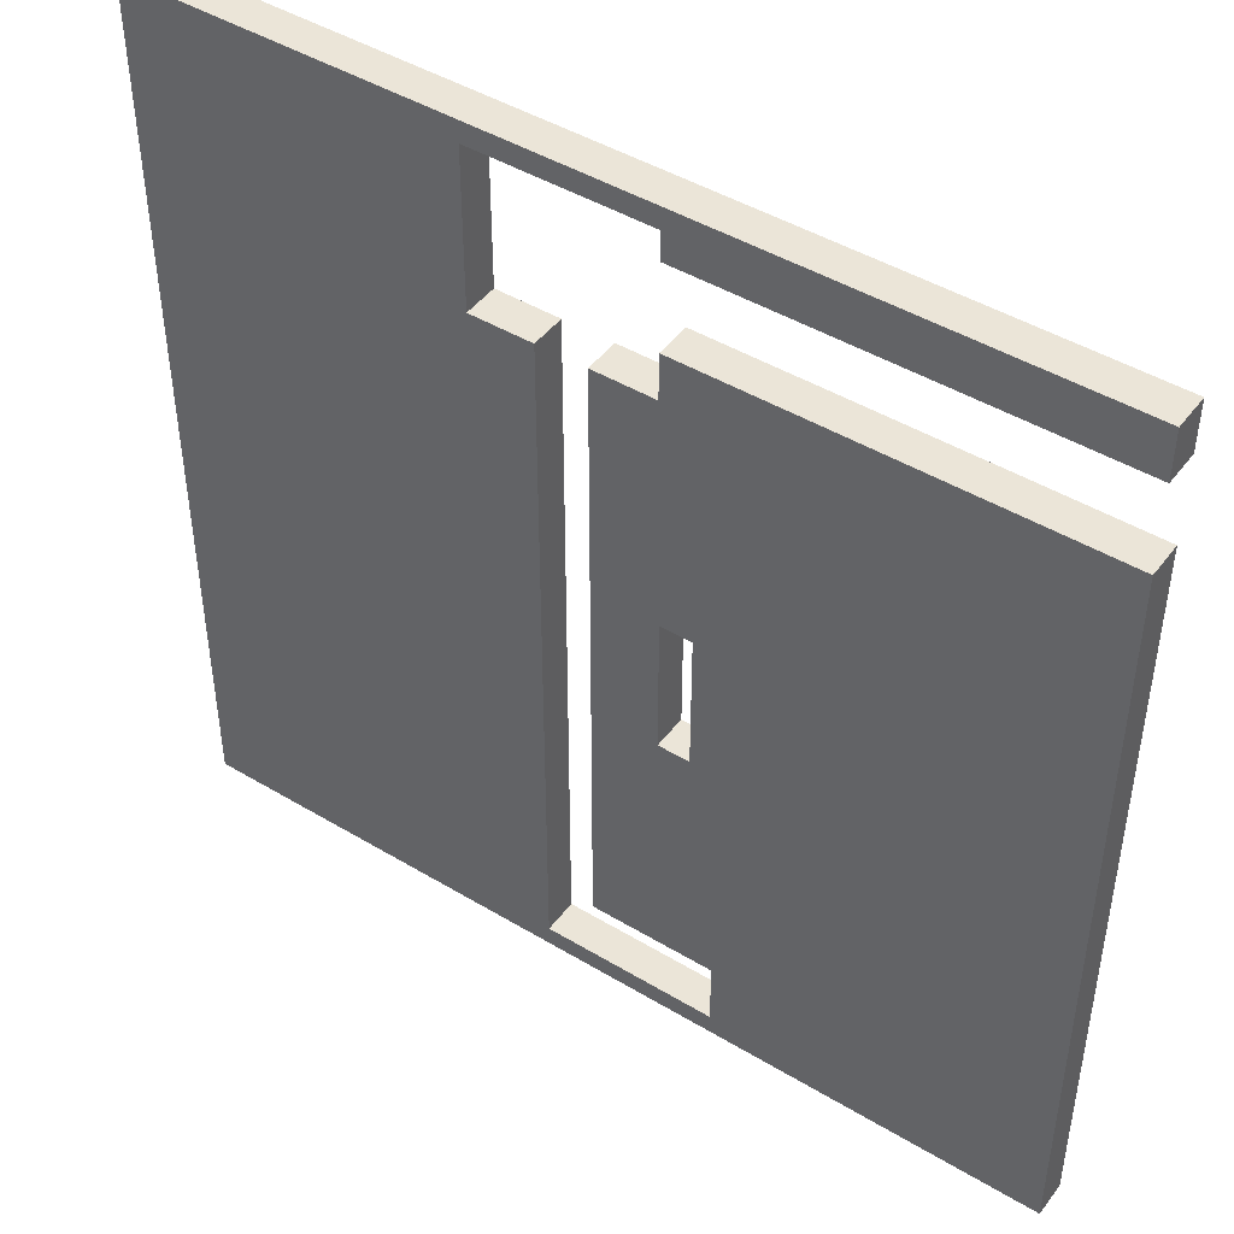
<metadata>
{"format":"obj","ext":"obj","renderer":"f3d","projection":"perspective","resolution":1024,"background":"white","views":[{"elev":45.6,"azim":34.7,"up":"+Z"}]}
</metadata>
<code>
o Stage5-1
v -12.8 0 12.8
v -12.8 0 -12.8
v -12.8 1 12.8
v -12.8 1 -12.8
v -3.7 0.1 12.2
v -3.7 0.1 7.2
v -3.7 0.8 12.2
v -3.7 0.8 7.2
v -2.4 0.1 7.6
v -2.4 0.1 7.2
v -2.4 0.8 7.6
v -2.4 0.8 7.2
v -1.9 0.1 7.6
v -1.9 0.1 0
v -1.9 0.1 -0.1
v -1.9 0.1 -12.7
v -1.9 0.8 7.6
v -1.9 0.8 0
v -1.9 0.8 -0.1
v -1.9 0.8 -12.7
v -0.4 0 7.7
v -0.4 0 -10.3
v -0.4 1 7.7
v -0.4 1 -10.3
v 0.1 0.1 7.6
v 0.1 0.1 0
v 0.1 0.1 -0.1
v 0.1 0.1 -10.2
v 0.1 0.8 7.6
v 0.1 0.8 0
v 0.1 0.8 -0.1
v 0.1 0.8 -10.2
v 1.4 0 12.2
v 1.4 0 11.4
v 1.4 0 9
v 1.4 0 7.7
v 1.4 0.1 12.5
v 1.4 0.1 12.3
v 1.4 0.1 7.6
v 1.4 0.1 7.2
v 1.4 0.2 1.5
v 1.4 0.2 1.1
v 1.4 0.2 1
v 1.4 0.2 -3
v 1.4 0.2 -3.1
v 1.4 0.2 -3.5
v 1.4 0.6 1.5
v 1.4 0.6 1.1
v 1.4 0.6 1
v 1.4 0.6 -3
v 1.4 0.6 -3.1
v 1.4 0.6 -3.5
v 1.4 0.8 12.5
v 1.4 0.8 12.3
v 1.4 0.8 7.6
v 1.4 0.8 7.2
v 1.4 1 12.2
v 1.4 1 11.4
v 1.4 1 9
v 1.4 1 7.7
v 1.9 0.1 12.7
v 1.9 0.1 12.5
v 1.9 0.1 12.4
v 1.9 0.1 12.3
v 1.9 0.1 12.2
v 1.9 0.1 11.5
v 1.9 0.1 8.9
v 1.9 0.1 7.2
v 1.9 0.8 12.7
v 1.9 0.8 12.5
v 1.9 0.8 12.4
v 1.9 0.8 12.3
v 1.9 0.8 12.2
v 1.9 0.8 11.5
v 1.9 0.8 8.9
v 1.9 0.8 7.2
v 2.4 0 1
v 2.4 0 -3
v 2.4 0.2 1.5
v 2.4 0.2 1.1
v 2.4 0.2 -3.1
v 2.4 0.2 -3.5
v 2.4 0.6 1.5
v 2.4 0.6 1.1
v 2.4 0.6 -3.1
v 2.4 0.6 -3.5
v 2.4 1 1
v 2.4 1 -3
v 2.9 0.2 1.5
v 2.9 0.2 1.1
v 2.9 0.2 1
v 2.9 0.2 -3
v 2.9 0.2 -3.1
v 2.9 0.2 -3.5
v 2.9 0.6 1.5
v 2.9 0.6 1.1
v 2.9 0.6 1
v 2.9 0.6 -3
v 2.9 0.6 -3.1
v 2.9 0.6 -3.5
v 3.2 0 -10.3
v 3.2 0 -12.2
v 3.2 0.1 -12.3
v 3.2 0.1 -12.7
v 3.2 0.8 -12.3
v 3.2 0.8 -12.7
v 3.2 1 -10.3
v 3.2 1 -12.2
v 3.7 0.1 -9.7
v 3.7 0.1 -10.2
v 3.7 0.1 -10.3
v 3.7 0.1 -12.2
v 3.7 0.1 -12.3
v 3.7 0.1 -12.7
v 3.7 0.8 -9.7
v 3.7 0.8 -10.2
v 3.7 0.8 -10.3
v 3.7 0.8 -12.2
v 3.7 0.8 -12.3
v 3.7 0.8 -12.7
v 4 0.1 11.9
v 4 0.1 11.5
v 4 0.1 8.9
v 4 0.1 8.5
v 4 0.8 11.9
v 4 0.8 11.5
v 4 0.8 8.9
v 4 0.8 8.5
v -4.1 0.1 12.7
v -4.1 0.1 12.3
v -4.1 0.1 12.2
v -4.1 0.1 7.2
v -4.1 0.8 12.7
v -4.1 0.8 12.3
v -4.1 0.8 12.2
v -4.1 0.8 7.2
v -3.6 0 12.2
v -3.6 0 7.7
v -3.6 0.1 7.6
v -3.6 0.1 7.2
v -3.6 0.8 7.6
v -3.6 0.8 7.2
v -3.6 1 12.2
v -3.6 1 7.7
v -2.3 0.1 7.6
v -2.3 0.1 0
v -2.3 0.1 -0.1
v -2.3 0.1 -12.7
v -2.3 0.8 7.6
v -2.3 0.8 0
v -2.3 0.8 -0.1
v -2.3 0.8 -12.7
v -1.8 0 7.7
v -1.8 0 -12.2
v -1.8 0.1 -12.3
v -1.8 0.1 -12.7
v -1.8 0.8 -12.3
v -1.8 0.8 -12.7
v -1.8 1 7.7
v -1.8 1 -12.2
v -0.3 0.1 7.6
v -0.3 0.1 0
v -0.3 0.1 -0.1
v -0.3 0.1 -10.2
v -0.3 0.8 7.6
v -0.3 0.8 0
v -0.3 0.8 -0.1
v -0.3 0.8 -10.2
v 0.2 0.1 7.6
v 0.2 0.1 7.2
v 0.2 0.1 -9.7
v 0.2 0.1 -10.2
v 0.2 0.8 7.6
v 0.2 0.8 7.2
v 0.2 0.8 -9.7
v 0.2 0.8 -10.2
v 1 0.2 1.5
v 1 0.2 1.1
v 1 0.2 1
v 1 0.2 -3
v 1 0.2 -3.1
v 1 0.2 -3.5
v 1 0.6 1.5
v 1 0.6 1.1
v 1 0.6 1
v 1 0.6 -3
v 1 0.6 -3.1
v 1 0.6 -3.5
v 1.5 0 1
v 1.5 0 -3
v 1.5 0.1 12.4
v 1.5 0.1 12.3
v 1.5 0.1 12.2
v 1.5 0.1 11.5
v 1.5 0.1 8.9
v 1.5 0.1 7.2
v 1.5 0.2 1.5
v 1.5 0.2 1.1
v 1.5 0.2 -3.1
v 1.5 0.2 -3.5
v 1.5 0.6 1.5
v 1.5 0.6 1.1
v 1.5 0.6 -3.1
v 1.5 0.6 -3.5
v 1.5 0.8 12.4
v 1.5 0.8 12.3
v 1.5 0.8 12.2
v 1.5 0.8 11.5
v 1.5 0.8 8.9
v 1.5 0.8 7.2
v 1.5 1 1
v 1.5 1 -3
v 2 0.1 11.9
v 2 0.1 11.5
v 2 0.1 8.9
v 2 0.1 8.5
v 2 0.8 11.9
v 2 0.8 11.5
v 2 0.8 8.9
v 2 0.8 8.5
v 2.5 0.2 1.5
v 2.5 0.2 1.1
v 2.5 0.2 1
v 2.5 0.2 -3
v 2.5 0.2 -3.1
v 2.5 0.2 -3.5
v 2.5 0.6 1.5
v 2.5 0.6 1.1
v 2.5 0.6 1
v 2.5 0.6 -3
v 2.5 0.6 -3.1
v 2.5 0.6 -3.5
v 3.3 0.1 -10.3
v 3.3 0.1 -12.2
v 3.3 0.1 -12.3
v 3.3 0.1 -12.7
v 3.3 0.8 -10.3
v 3.3 0.8 -12.2
v 3.3 0.8 -12.3
v 3.3 0.8 -12.7
v 12.8 0 12.8
v 12.8 0 11.4
v 12.8 0 9
v 12.8 0 -12.8
v 12.8 1 12.8
v 12.8 1 11.4
v 12.8 1 9
v 12.8 1 -12.8
v -12.8 0 12.8
v -12.8 1 12.8
v 12.8 0 12.8
v 12.8 1 12.8
v 1.4 0.1 12.5
v 1.4 0.8 12.5
v 1.9 0.1 12.5
v 1.9 0.8 12.5
v -4.1 0.1 12.3
v -4.1 0.8 12.3
v 1.4 0.1 12.3
v 1.4 0.8 12.3
v 1.5 0.1 12.3
v 1.5 0.8 12.3
v 1.9 0.1 12.3
v 1.9 0.8 12.3
v 1.5 0.1 11.5
v 1.5 0.8 11.5
v 1.9 0.1 11.5
v 1.9 0.8 11.5
v 2 0.1 11.5
v 2 0.8 11.5
v 4 0.1 11.5
v 4 0.8 11.5
v 1.4 0 9
v 1.4 1 9
v 12.8 0 9
v 12.8 1 9
v 2 0.1 8.5
v 2 0.8 8.5
v 4 0.1 8.5
v 4 0.8 8.5
v -3.6 0 7.7
v -3.6 1 7.7
v -1.8 0 7.7
v -1.8 1 7.7
v -0.4 0 7.7
v -0.4 1 7.7
v 1.4 0 7.7
v 1.4 1 7.7
v -4.1 0.1 7.2
v -4.1 0.8 7.2
v -3.7 0.1 7.2
v -3.7 0.8 7.2
v -3.6 0.1 7.2
v -3.6 0.8 7.2
v -2.4 0.1 7.2
v -2.4 0.8 7.2
v 0.2 0.1 7.2
v 0.2 0.8 7.2
v 1.4 0.1 7.2
v 1.4 0.8 7.2
v 1.5 0.1 7.2
v 1.5 0.8 7.2
v 1.9 0.1 7.2
v 1.9 0.8 7.2
v 1 0.2 1.1
v 1 0.6 1.1
v 1.4 0.2 1.1
v 1.4 0.6 1.1
v 1.5 0.2 1.1
v 1.5 0.6 1.1
v 2.4 0.2 1.1
v 2.4 0.6 1.1
v 2.5 0.2 1.1
v 2.5 0.6 1.1
v 2.9 0.2 1.1
v 2.9 0.6 1.1
v -2.3 0.1 0
v -2.3 0.8 0
v -1.9 0.1 0
v -1.9 0.8 0
v -0.3 0.1 0
v -0.3 0.8 0
v 0.1 0.1 0
v 0.1 0.8 0
v 1 0.2 -3
v 1 0.6 -3
v 1.4 0.2 -3
v 1.4 0.6 -3
v 1.5 0 -3
v 1.5 1 -3
v 2.4 0 -3
v 2.4 1 -3
v 2.5 0.2 -3
v 2.5 0.6 -3
v 2.9 0.2 -3
v 2.9 0.6 -3
v 1 0.2 -3.5
v 1 0.6 -3.5
v 1.4 0.2 -3.5
v 1.4 0.6 -3.5
v 1.5 0.2 -3.5
v 1.5 0.6 -3.5
v 2.4 0.2 -3.5
v 2.4 0.6 -3.5
v 2.5 0.2 -3.5
v 2.5 0.6 -3.5
v 2.9 0.2 -3.5
v 2.9 0.6 -3.5
v -0.3 0.1 -10.2
v -0.3 0.8 -10.2
v 0.1 0.1 -10.2
v 0.1 0.8 -10.2
v 0.2 0.1 -10.2
v 0.2 0.8 -10.2
v 3.7 0.1 -10.2
v 3.7 0.8 -10.2
v -1.8 0 -12.2
v -1.8 1 -12.2
v 3.2 0 -12.2
v 3.2 1 -12.2
v 3.3 0.1 -12.2
v 3.3 0.8 -12.2
v 3.7 0.1 -12.2
v 3.7 0.8 -12.2
v -2.3 0.1 -12.7
v -2.3 0.8 -12.7
v -1.9 0.1 -12.7
v -1.9 0.8 -12.7
v -1.8 0.1 -12.7
v -1.8 0.8 -12.7
v 3.2 0.1 -12.7
v 3.2 0.8 -12.7
v 3.3 0.1 -12.7
v 3.3 0.8 -12.7
v 3.7 0.1 -12.7
v 3.7 0.8 -12.7
v -4.1 0.1 12.7
v -4.1 0.8 12.7
v 1.9 0.1 12.7
v 1.9 0.8 12.7
v 1.5 0.1 12.4
v 1.5 0.8 12.4
v 1.9 0.1 12.4
v 1.9 0.8 12.4
v -4.1 0.1 12.2
v -4.1 0.8 12.2
v -3.7 0.1 12.2
v -3.7 0.8 12.2
v -3.6 0 12.2
v -3.6 1 12.2
v 1.4 0 12.2
v 1.4 1 12.2
v 1.5 0.1 12.2
v 1.5 0.8 12.2
v 1.9 0.1 12.2
v 1.9 0.8 12.2
v 2 0.1 11.9
v 2 0.8 11.9
v 4 0.1 11.9
v 4 0.8 11.9
v 1.4 0 11.4
v 1.4 1 11.4
v 12.8 0 11.4
v 12.8 1 11.4
v 1.5 0.1 8.9
v 1.5 0.8 8.9
v 1.9 0.1 8.9
v 1.9 0.8 8.9
v 2 0.1 8.9
v 2 0.8 8.9
v 4 0.1 8.9
v 4 0.8 8.9
v -3.6 0.1 7.6
v -3.6 0.8 7.6
v -2.4 0.1 7.6
v -2.4 0.8 7.6
v -2.3 0.1 7.6
v -2.3 0.8 7.6
v -1.9 0.1 7.6
v -1.9 0.8 7.6
v -0.3 0.1 7.6
v -0.3 0.8 7.6
v 0.1 0.1 7.6
v 0.1 0.8 7.6
v 0.2 0.1 7.6
v 0.2 0.8 7.6
v 1.4 0.1 7.6
v 1.4 0.8 7.6
v 1 0.2 1.5
v 1 0.6 1.5
v 1.4 0.2 1.5
v 1.4 0.6 1.5
v 1.5 0.2 1.5
v 1.5 0.6 1.5
v 2.4 0.2 1.5
v 2.4 0.6 1.5
v 2.5 0.2 1.5
v 2.5 0.6 1.5
v 2.9 0.2 1.5
v 2.9 0.6 1.5
v 1 0.2 1
v 1 0.6 1
v 1.4 0.2 1
v 1.4 0.6 1
v 1.5 0 1
v 1.5 1 1
v 2.4 0 1
v 2.4 1 1
v 2.5 0.2 1
v 2.5 0.6 1
v 2.9 0.2 1
v 2.9 0.6 1
v -2.3 0.1 -0.1
v -2.3 0.8 -0.1
v -1.9 0.1 -0.1
v -1.9 0.8 -0.1
v -0.3 0.1 -0.1
v -0.3 0.8 -0.1
v 0.1 0.1 -0.1
v 0.1 0.8 -0.1
v 1 0.2 -3.1
v 1 0.6 -3.1
v 1.4 0.2 -3.1
v 1.4 0.6 -3.1
v 1.5 0.2 -3.1
v 1.5 0.6 -3.1
v 2.4 0.2 -3.1
v 2.4 0.6 -3.1
v 2.5 0.2 -3.1
v 2.5 0.6 -3.1
v 2.9 0.2 -3.1
v 2.9 0.6 -3.1
v 0.2 0.1 -9.7
v 0.2 0.8 -9.7
v 3.7 0.1 -9.7
v 3.7 0.8 -9.7
v -0.4 0 -10.3
v -0.4 1 -10.3
v 3.2 0 -10.3
v 3.2 1 -10.3
v 3.3 0.1 -10.3
v 3.3 0.8 -10.3
v 3.7 0.1 -10.3
v 3.7 0.8 -10.3
v -1.8 0.1 -12.3
v -1.8 0.8 -12.3
v 3.2 0.1 -12.3
v 3.2 0.8 -12.3
v 3.3 0.1 -12.3
v 3.3 0.8 -12.3
v 3.7 0.1 -12.3
v 3.7 0.8 -12.3
v -12.8 0 -12.8
v -12.8 1 -12.8
v 12.8 0 -12.8
v 12.8 1 -12.8
v -12.8 0 12.8
v 12.8 0 12.8
v -3.6 0 12.2
v 1.4 0 12.2
v 1.4 0 11.4
v 12.8 0 11.4
v 1.4 0 9
v 12.8 0 9
v -3.6 0 7.7
v -1.8 0 7.7
v -0.4 0 7.7
v 1.4 0 7.7
v 1.5 0 1
v 2.4 0 1
v 1.5 0 -3
v 2.4 0 -3
v -0.4 0 -10.3
v 3.2 0 -10.3
v -1.8 0 -12.2
v 3.2 0 -12.2
v -12.8 0 -12.8
v 12.8 0 -12.8
v 1 0.6 1.5
v 1.4 0.6 1.5
v 1.5 0.6 1.5
v 2.4 0.6 1.5
v 2.5 0.6 1.5
v 2.9 0.6 1.5
v 1 0.6 1.1
v 1.4 0.6 1.1
v 1.5 0.6 1.1
v 2.4 0.6 1.1
v 2.5 0.6 1.1
v 2.9 0.6 1.1
v 1 0.6 1
v 1.4 0.6 1
v 2.5 0.6 1
v 2.9 0.6 1
v 1 0.6 -3
v 1.4 0.6 -3
v 2.5 0.6 -3
v 2.9 0.6 -3
v 1 0.6 -3.1
v 1.4 0.6 -3.1
v 1.5 0.6 -3.1
v 2.4 0.6 -3.1
v 2.5 0.6 -3.1
v 2.9 0.6 -3.1
v 1 0.6 -3.5
v 1.4 0.6 -3.5
v 1.5 0.6 -3.5
v 2.4 0.6 -3.5
v 2.5 0.6 -3.5
v 2.9 0.6 -3.5
v -4.1 0.8 12.7
v 1.9 0.8 12.7
v 1.4 0.8 12.5
v 1.9 0.8 12.5
v 1.5 0.8 12.4
v 1.9 0.8 12.4
v -4.1 0.8 12.3
v 1.4 0.8 12.3
v 1.5 0.8 12.3
v 1.9 0.8 12.3
v -4.1 0.8 12.2
v -3.7 0.8 12.2
v 1.5 0.8 12.2
v 1.9 0.8 12.2
v 2 0.8 11.9
v 4 0.8 11.9
v 1.5 0.8 11.5
v 1.9 0.8 11.5
v 2 0.8 11.5
v 4 0.8 11.5
v 1.5 0.8 8.9
v 1.9 0.8 8.9
v 2 0.8 8.9
v 4 0.8 8.9
v 2 0.8 8.5
v 4 0.8 8.5
v -3.6 0.8 7.6
v -2.4 0.8 7.6
v -2.3 0.8 7.6
v -1.9 0.8 7.6
v -0.3 0.8 7.6
v 0.1 0.8 7.6
v 0.2 0.8 7.6
v 1.4 0.8 7.6
v -4.1 0.8 7.2
v -3.7 0.8 7.2
v -3.6 0.8 7.2
v -2.4 0.8 7.2
v 0.2 0.8 7.2
v 1.4 0.8 7.2
v 1.5 0.8 7.2
v 1.9 0.8 7.2
v -2.3 0.8 0
v -1.9 0.8 0
v -0.3 0.8 0
v 0.1 0.8 0
v -2.3 0.8 -0.1
v -1.9 0.8 -0.1
v -0.3 0.8 -0.1
v 0.1 0.8 -0.1
v 0.2 0.8 -9.7
v 3.7 0.8 -9.7
v -0.3 0.8 -10.2
v 0.1 0.8 -10.2
v 0.2 0.8 -10.2
v 3.7 0.8 -10.2
v 3.3 0.8 -10.3
v 3.7 0.8 -10.3
v 3.3 0.8 -12.2
v 3.7 0.8 -12.2
v -1.8 0.8 -12.3
v 3.2 0.8 -12.3
v 3.3 0.8 -12.3
v 3.7 0.8 -12.3
v -2.3 0.8 -12.7
v -1.9 0.8 -12.7
v -1.8 0.8 -12.7
v 3.2 0.8 -12.7
v 3.3 0.8 -12.7
v 3.7 0.8 -12.7
v -4.1 0.1 12.7
v 1.9 0.1 12.7
v 1.4 0.1 12.5
v 1.9 0.1 12.5
v 1.5 0.1 12.4
v 1.9 0.1 12.4
v -4.1 0.1 12.3
v 1.4 0.1 12.3
v 1.5 0.1 12.3
v 1.9 0.1 12.3
v -4.1 0.1 12.2
v -3.7 0.1 12.2
v 1.5 0.1 12.2
v 1.9 0.1 12.2
v 2 0.1 11.9
v 4 0.1 11.9
v 1.5 0.1 11.5
v 1.9 0.1 11.5
v 2 0.1 11.5
v 4 0.1 11.5
v 1.5 0.1 8.9
v 1.9 0.1 8.9
v 2 0.1 8.9
v 4 0.1 8.9
v 2 0.1 8.5
v 4 0.1 8.5
v -3.6 0.1 7.6
v -2.4 0.1 7.6
v -2.3 0.1 7.6
v -1.9 0.1 7.6
v -0.3 0.1 7.6
v 0.1 0.1 7.6
v 0.2 0.1 7.6
v 1.4 0.1 7.6
v -4.1 0.1 7.2
v -3.7 0.1 7.2
v -3.6 0.1 7.2
v -2.4 0.1 7.2
v 0.2 0.1 7.2
v 1.4 0.1 7.2
v 1.5 0.1 7.2
v 1.9 0.1 7.2
v -2.3 0.1 0
v -1.9 0.1 0
v -0.3 0.1 0
v 0.1 0.1 0
v -2.3 0.1 -0.1
v -1.9 0.1 -0.1
v -0.3 0.1 -0.1
v 0.1 0.1 -0.1
v 0.2 0.1 -9.7
v 3.7 0.1 -9.7
v -0.3 0.1 -10.2
v 0.1 0.1 -10.2
v 0.2 0.1 -10.2
v 3.7 0.1 -10.2
v 3.3 0.1 -10.3
v 3.7 0.1 -10.3
v 3.3 0.1 -12.2
v 3.7 0.1 -12.2
v -1.8 0.1 -12.3
v 3.2 0.1 -12.3
v 3.3 0.1 -12.3
v 3.7 0.1 -12.3
v -2.3 0.1 -12.7
v -1.9 0.1 -12.7
v -1.8 0.1 -12.7
v 3.2 0.1 -12.7
v 3.3 0.1 -12.7
v 3.7 0.1 -12.7
v 1 0.2 1.5
v 1.4 0.2 1.5
v 1.5 0.2 1.5
v 2.4 0.2 1.5
v 2.5 0.2 1.5
v 2.9 0.2 1.5
v 1 0.2 1.1
v 1.4 0.2 1.1
v 1.5 0.2 1.1
v 2.4 0.2 1.1
v 2.5 0.2 1.1
v 2.9 0.2 1.1
v 1 0.2 1
v 1.4 0.2 1
v 2.5 0.2 1
v 2.9 0.2 1
v 1 0.2 -3
v 1.4 0.2 -3
v 2.5 0.2 -3
v 2.9 0.2 -3
v 1 0.2 -3.1
v 1.4 0.2 -3.1
v 1.5 0.2 -3.1
v 2.4 0.2 -3.1
v 2.5 0.2 -3.1
v 2.9 0.2 -3.1
v 1 0.2 -3.5
v 1.4 0.2 -3.5
v 1.5 0.2 -3.5
v 2.4 0.2 -3.5
v 2.5 0.2 -3.5
v 2.9 0.2 -3.5
v -12.8 1 12.8
v 12.8 1 12.8
v -3.6 1 12.2
v 1.4 1 12.2
v 1.4 1 11.4
v 12.8 1 11.4
v 1.4 1 9
v 12.8 1 9
v -3.6 1 7.7
v -1.8 1 7.7
v -0.4 1 7.7
v 1.4 1 7.7
v 1.5 1 1
v 2.4 1 1
v 1.5 1 -3
v 2.4 1 -3
v -0.4 1 -10.3
v 3.2 1 -10.3
v -1.8 1 -12.2
v 3.2 1 -12.2
v -12.8 1 -12.8
v 12.8 1 -12.8
f 3 2 1
f 4 2 3
f 7 6 5
f 8 6 7
f 11 10 9
f 12 10 11
f 17 14 13
f 18 14 17
f 19 16 15
f 20 16 19
f 23 22 21
f 24 22 23
f 29 26 25
f 30 26 29
f 31 28 27
f 32 28 31
f 47 42 41
f 48 42 47
f 49 44 43
f 50 44 49
f 51 46 45
f 52 46 51
f 53 38 37
f 54 38 53
f 55 40 39
f 56 40 55
f 57 34 33
f 58 34 57
f 59 36 35
f 60 36 59
f 69 62 61
f 70 62 69
f 71 64 63
f 72 64 71
f 73 66 65
f 74 66 73
f 75 68 67
f 76 68 75
f 83 80 79
f 84 80 83
f 85 82 81
f 86 82 85
f 87 78 77
f 88 78 87
f 95 90 89
f 96 90 95
f 97 92 91
f 98 92 97
f 99 94 93
f 100 94 99
f 105 104 103
f 106 104 105
f 107 102 101
f 108 102 107
f 115 110 109
f 116 110 115
f 117 112 111
f 118 112 117
f 119 114 113
f 120 114 119
f 125 122 121
f 126 122 125
f 127 124 123
f 128 124 127
f 129 130 133
f 133 130 134
f 131 132 135
f 135 132 136
f 139 140 141
f 141 140 142
f 137 138 143
f 143 138 144
f 145 146 149
f 149 146 150
f 147 148 151
f 151 148 152
f 155 156 157
f 157 156 158
f 153 154 159
f 159 154 160
f 161 162 165
f 165 162 166
f 163 164 167
f 167 164 168
f 169 170 173
f 173 170 174
f 171 172 175
f 175 172 176
f 177 178 183
f 183 178 184
f 179 180 185
f 185 180 186
f 181 182 187
f 187 182 188
f 197 198 201
f 201 198 202
f 199 200 203
f 203 200 204
f 191 192 205
f 205 192 206
f 193 194 207
f 207 194 208
f 195 196 209
f 209 196 210
f 189 190 211
f 211 190 212
f 213 214 217
f 217 214 218
f 215 216 219
f 219 216 220
f 221 222 227
f 227 222 228
f 223 224 229
f 229 224 230
f 225 226 231
f 231 226 232
f 233 234 237
f 237 234 238
f 235 236 239
f 239 236 240
f 241 242 245
f 245 242 246
f 243 244 247
f 247 244 248
f 251 250 249
f 252 250 251
f 255 254 253
f 256 254 255
f 259 258 257
f 260 258 259
f 263 262 261
f 264 262 263
f 267 266 265
f 268 266 267
f 271 270 269
f 272 270 271
f 275 274 273
f 276 274 275
f 279 278 277
f 280 278 279
f 283 282 281
f 284 282 283
f 287 286 285
f 288 286 287
f 291 290 289
f 292 290 291
f 295 294 293
f 296 294 295
f 299 298 297
f 300 298 299
f 303 302 301
f 304 302 303
f 307 306 305
f 308 306 307
f 311 310 309
f 312 310 311
f 315 314 313
f 316 314 315
f 319 318 317
f 320 318 319
f 323 322 321
f 324 322 323
f 327 326 325
f 328 326 327
f 331 330 329
f 332 330 331
f 335 334 333
f 336 334 335
f 339 338 337
f 340 338 339
f 343 342 341
f 344 342 343
f 347 346 345
f 348 346 347
f 351 350 349
f 352 350 351
f 355 354 353
f 356 354 355
f 359 358 357
f 360 358 359
f 363 362 361
f 364 362 363
f 367 366 365
f 368 366 367
f 371 370 369
f 372 370 371
f 375 374 373
f 376 374 375
f 377 378 379
f 379 378 380
f 381 382 383
f 383 382 384
f 385 386 387
f 387 386 388
f 389 390 391
f 391 390 392
f 393 394 395
f 395 394 396
f 397 398 399
f 399 398 400
f 401 402 403
f 403 402 404
f 405 406 407
f 407 406 408
f 409 410 411
f 411 410 412
f 413 414 415
f 415 414 416
f 417 418 419
f 419 418 420
f 421 422 423
f 423 422 424
f 425 426 427
f 427 426 428
f 429 430 431
f 431 430 432
f 433 434 435
f 435 434 436
f 437 438 439
f 439 438 440
f 441 442 443
f 443 442 444
f 445 446 447
f 447 446 448
f 449 450 451
f 451 450 452
f 453 454 455
f 455 454 456
f 457 458 459
f 459 458 460
f 461 462 463
f 463 462 464
f 465 466 467
f 467 466 468
f 469 470 471
f 471 470 472
f 473 474 475
f 475 474 476
f 477 478 479
f 479 478 480
f 481 482 483
f 483 482 484
f 485 486 487
f 487 486 488
f 489 490 491
f 491 490 492
f 493 494 495
f 495 494 496
f 499 498 497
f 500 498 499
f 501 498 500
f 502 498 501
f 505 499 497
f 508 504 503
f 509 504 508
f 509 508 507
f 510 504 509
f 511 509 507
f 512 504 510
f 513 511 507
f 513 512 511
f 514 504 512
f 514 512 513
f 515 506 505
f 516 504 514
f 517 515 505
f 517 516 515
f 517 505 497
f 518 504 516
f 518 516 517
f 525 520 519
f 526 520 525
f 527 522 521
f 528 522 527
f 529 524 523
f 530 524 529
f 535 532 531
f 536 532 535
f 537 534 533
f 538 534 537
f 545 540 539
f 546 540 545
f 547 542 541
f 548 542 547
f 549 544 543
f 550 544 549
f 553 552 551
f 554 552 553
f 557 553 551
f 558 553 557
f 559 556 555
f 560 556 559
f 567 564 563
f 568 564 567
f 569 566 565
f 570 566 569
f 575 574 573
f 576 574 575
f 585 562 561
f 586 562 585
f 587 578 577
f 588 578 587
f 589 584 583
f 590 584 589
f 591 572 571
f 592 572 591
f 593 580 579
f 594 580 593
f 595 582 581
f 596 582 595
f 603 600 599
f 604 600 603
f 605 602 601
f 606 602 605
f 609 608 607
f 610 608 609
f 615 598 597
f 616 598 615
f 617 612 611
f 618 612 617
f 619 614 613
f 620 614 619
f 621 622 623
f 623 622 624
f 621 623 627
f 627 623 628
f 625 626 629
f 629 626 630
f 633 634 637
f 637 634 638
f 635 636 639
f 639 636 640
f 643 644 645
f 645 644 646
f 631 632 655
f 655 632 656
f 647 648 657
f 657 648 658
f 653 654 659
f 659 654 660
f 641 642 661
f 661 642 662
f 649 650 663
f 663 650 664
f 651 652 665
f 665 652 666
f 669 670 673
f 673 670 674
f 671 672 675
f 675 672 676
f 677 678 679
f 679 678 680
f 667 668 685
f 685 668 686
f 681 682 687
f 687 682 688
f 683 684 689
f 689 684 690
f 691 692 697
f 697 692 698
f 693 694 699
f 699 694 700
f 695 696 701
f 701 696 702
f 703 704 707
f 707 704 708
f 705 706 709
f 709 706 710
f 711 712 717
f 717 712 718
f 713 714 719
f 719 714 720
f 715 716 721
f 721 716 722
f 723 724 725
f 725 724 726
f 726 724 727
f 727 724 728
f 723 725 731
f 729 730 734
f 734 730 735
f 733 734 735
f 735 730 736
f 733 735 737
f 736 730 738
f 733 737 739
f 737 738 739
f 738 730 740
f 739 738 740
f 731 732 741
f 740 730 742
f 731 741 743
f 741 742 743
f 723 731 743
f 742 730 744
f 743 742 744

</code>
